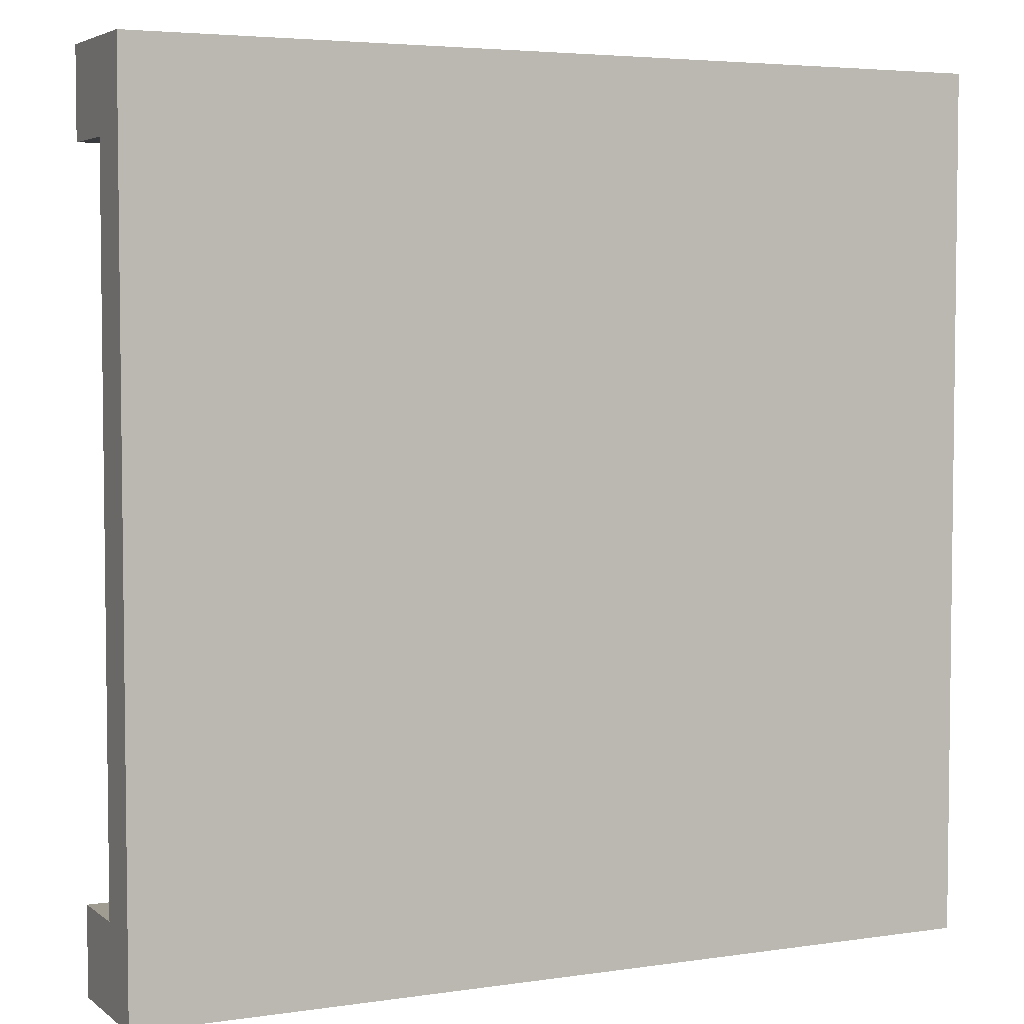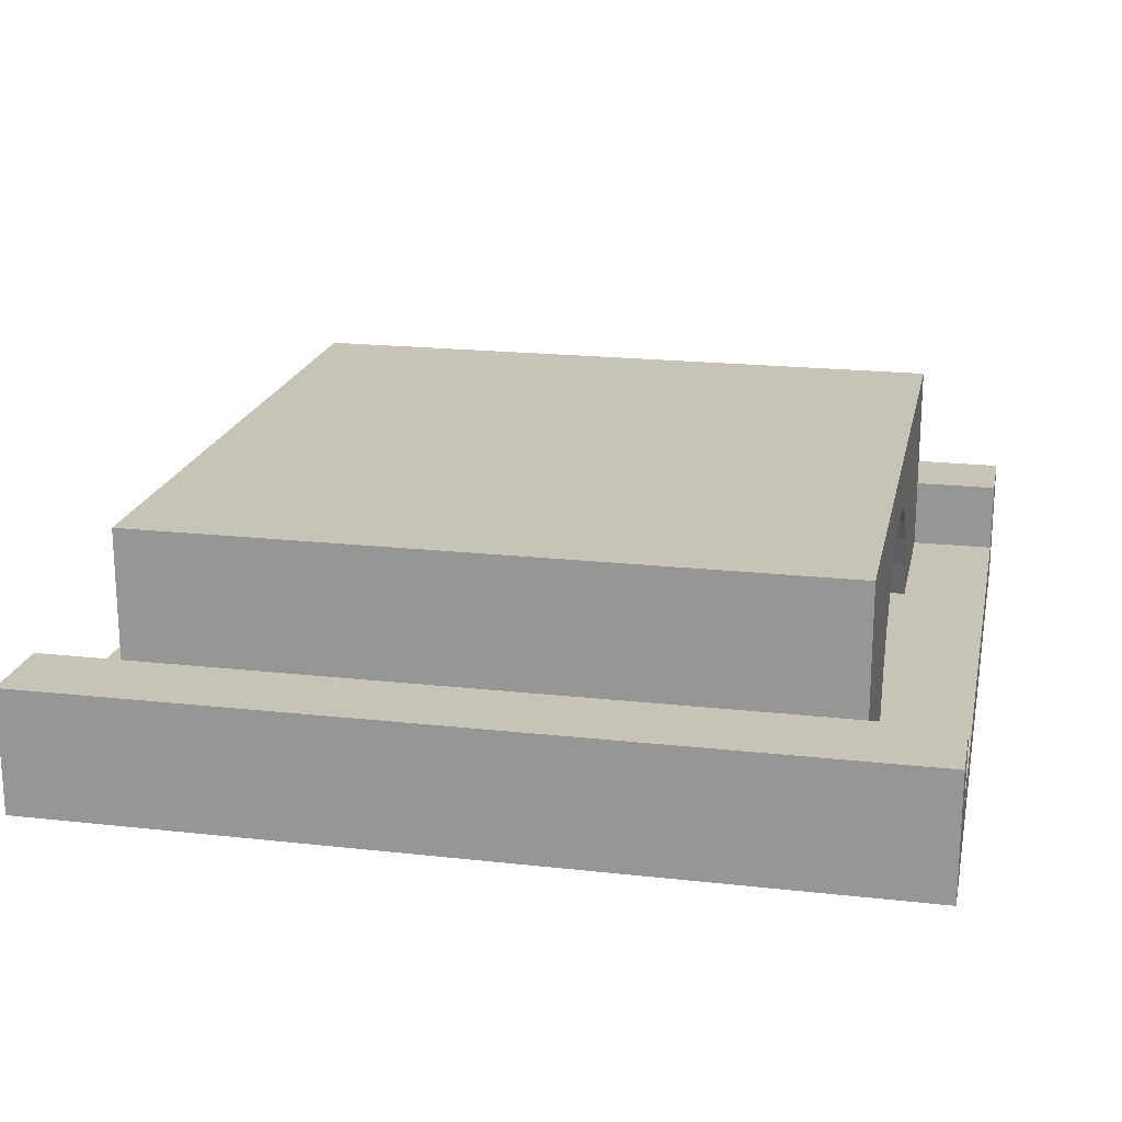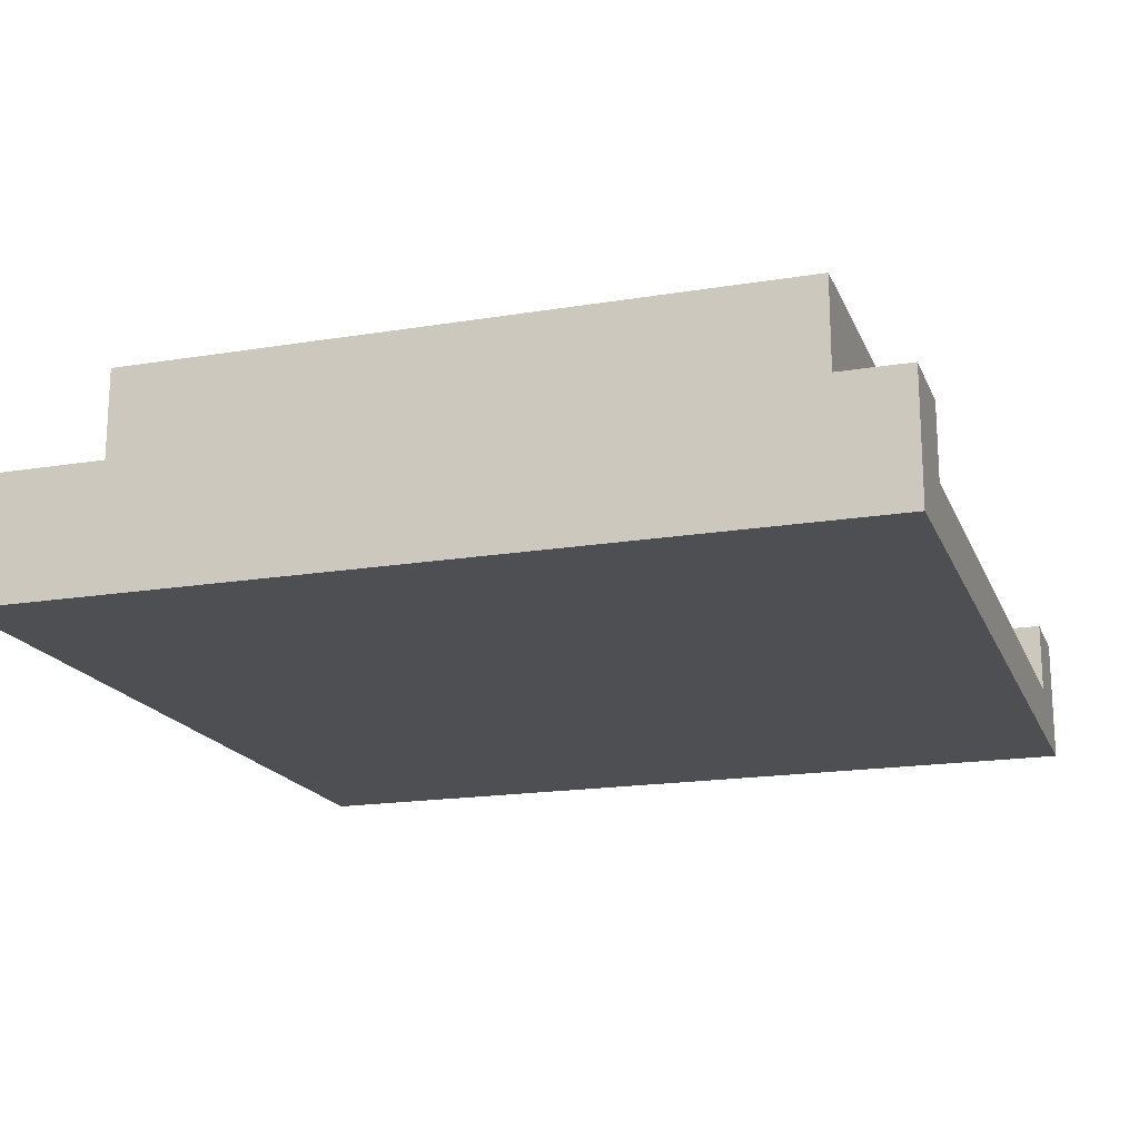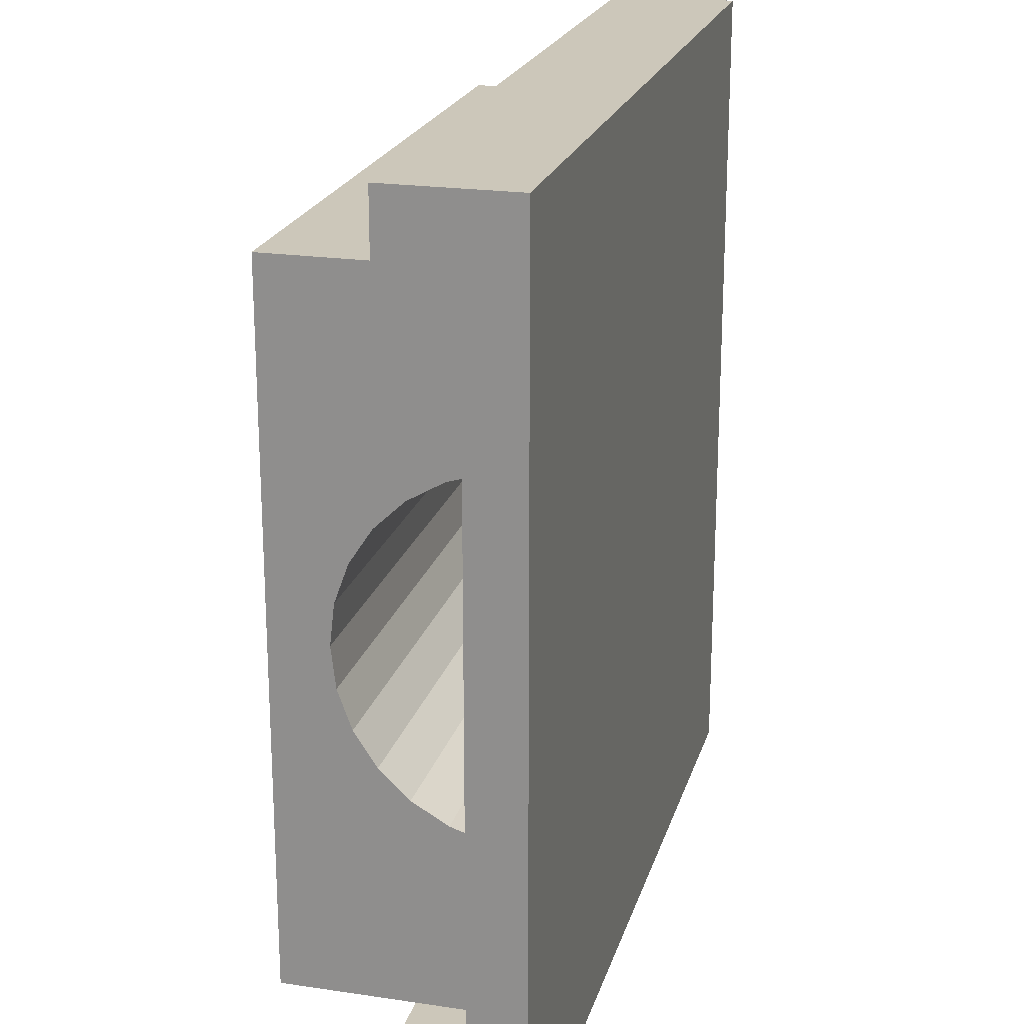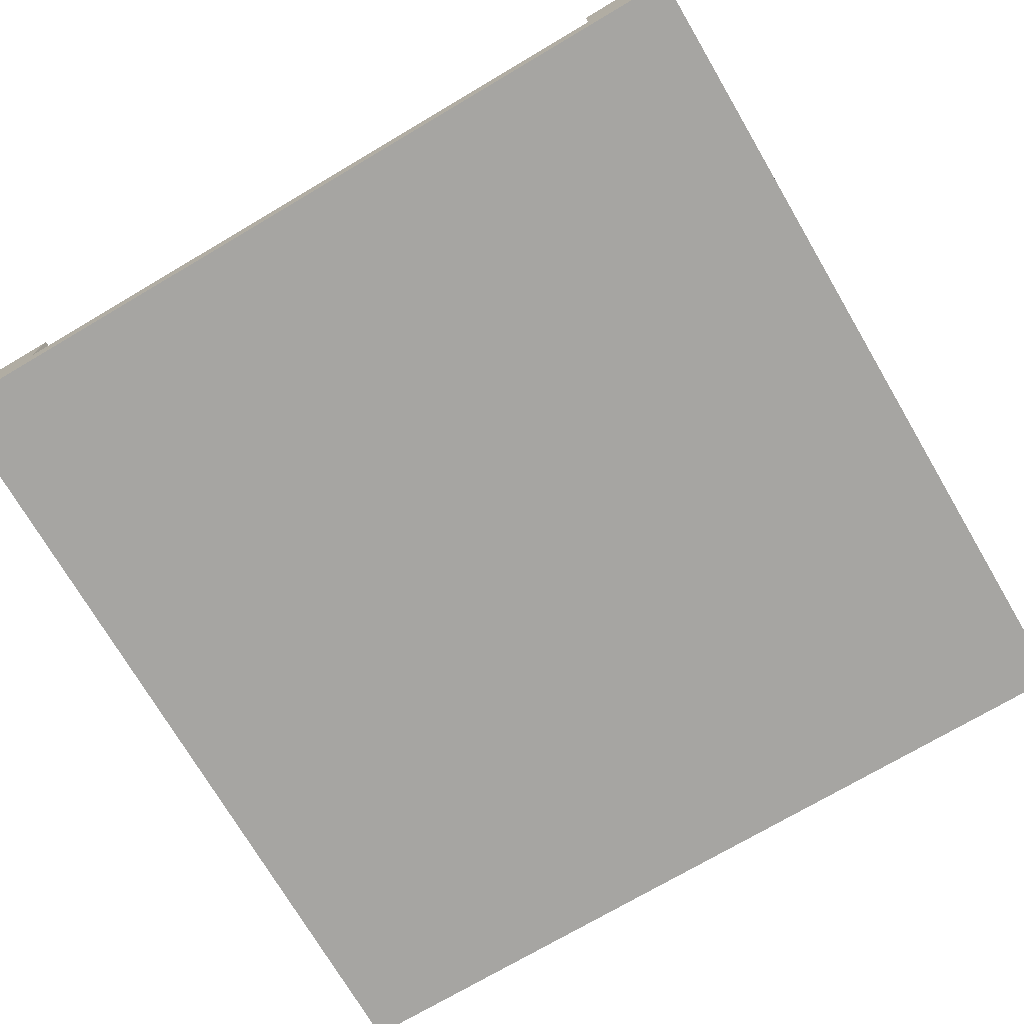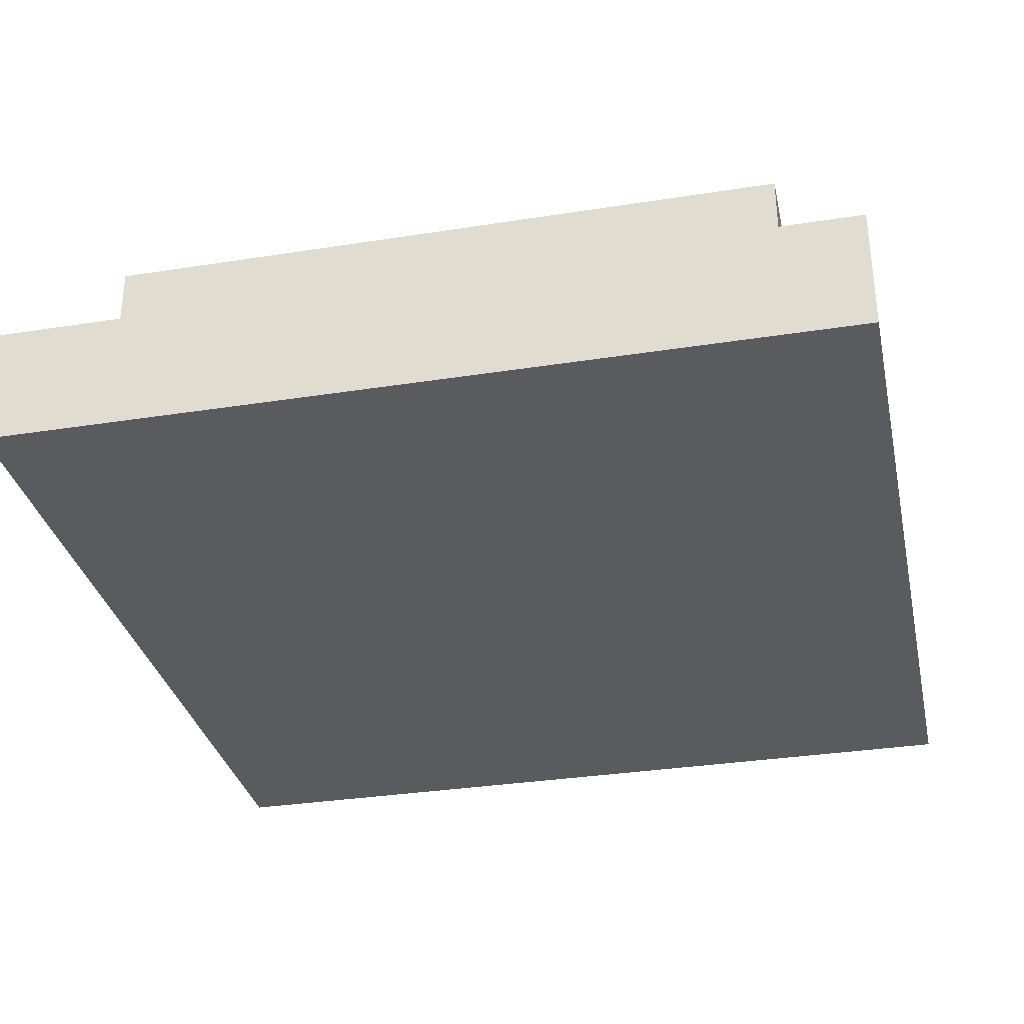
<metadata>
{"format":"obj","ext":"obj","renderer":"f3d","projection":"perspective","resolution":1024,"background":"white","views":[{"elev":4.4,"azim":-25.7,"up":"+Z"},{"elev":19.7,"azim":11.7,"up":"+Y"},{"elev":-18.0,"azim":-162.2,"up":"+Y"},{"elev":21.4,"azim":-75.2,"up":"+Z"},{"elev":-73.7,"azim":120.5,"up":"+Y"},{"elev":-32.8,"azim":12.3,"up":"+Y"}]}
</metadata>
<code>
v 1 0 0
v 1 0 0.1
v 1 0.1467 0
v 1 0.06333 0.1
v 1 0.1467 0.1
v 0 0 0
v 0 0 0.1
v 0 0 0.9
v 1 0 0.9
v 0 0 1
v 1 0 1
v 0.1 0.06333 0.7
v 0.9 0.06333 0.7
v 0.1 0.06333 0.9
v 0.9 0.06333 0.9
v 0 0.1467 0
v 0 0.1467 0.9
v 0.1 0.1467 0.9
v 0 0.1467 1
v 0.9 0.1467 0.9
v 1 0.1467 0.9
v 1 0.1467 1
v 0 0.06333 0.9
v 0 0.1467 0.1
v 0.1 0.1467 0.1
v 0.9 0.1467 0.1
v 0.1 0.06333 0.1
v 0.9 0.06333 0.1
v 1 0.06333 0.9
v 0 0.06333 0.1
v 0.1 0.06333 0.3
v 0.9 0.06333 0.3
v 0.1 0.2967 0.1
v 0.9 0.2967 0.1
v 0.1 0.2967 0.9
v 0.9 0.2967 0.9
v 0.1 0.1083 0.6863
v 0.1 0.1488 0.6625
v 0.1 0.1829 0.6302
v 0.1 0.2086 0.5908
v 0.1 0.2246 0.5467
v 0.1 0.23 0.5
v 0.1 0.2246 0.4533
v 0.1 0.2086 0.4092
v 0.1 0.1829 0.3698
v 0.1 0.1488 0.3375
v 0.1 0.1083 0.3137
v 0.9 0.1083 0.3137
v 0.9 0.1488 0.3375
v 0.9 0.1829 0.3698
v 0.9 0.2086 0.4092
v 0.9 0.2246 0.4533
v 0.9 0.23 0.5
v 0.9 0.2246 0.5467
v 0.9 0.2086 0.5908
v 0.9 0.1829 0.6302
v 0.9 0.1488 0.6625
v 0.9 0.1083 0.6863
g tunnelWide
f 3 2 1
f 2 3 4
f 4 3 5
f 1 7 6
f 7 1 2
f 7 2 8
f 8 2 9
f 8 9 10
f 10 9 11
f 14 13 12
f 13 14 15
f 3 6 16
f 6 3 1
f 19 18 17
f 18 19 20
f 20 19 21
f 21 19 22
f 11 19 10
f 19 11 22
f 19 8 10
f 8 19 23
f 23 19 17
f 24 3 16
f 3 24 25
f 3 25 5
f 5 25 26
f 26 27 25
f 27 26 28
f 15 18 14
f 18 15 20
f 29 11 9
f 11 29 22
f 22 29 21
f 30 6 7
f 6 30 16
f 16 30 24
f 18 23 17
f 23 18 14
f 27 24 30
f 24 27 25
f 4 26 28
f 26 4 5
f 21 15 20
f 15 21 29
f 31 28 27
f 28 31 32
f 4 9 2
f 9 4 29
f 23 7 8
f 7 23 30
f 23 27 30
f 27 23 31
f 31 23 12
f 31 12 32
f 12 23 14
f 13 32 12
f 29 32 13
f 4 32 29
f 32 4 28
f 29 13 15
f 35 34 33
f 34 35 36
f 34 25 33
f 25 34 26
f 20 35 18
f 35 20 36
f 18 12 14
f 12 18 37
f 37 18 38
f 38 18 35
f 38 35 39
f 39 35 40
f 40 35 41
f 41 35 42
f 33 42 35
f 33 43 42
f 33 44 43
f 33 45 44
f 33 46 45
f 25 46 33
f 25 47 46
f 27 47 25
f 47 27 31
f 26 32 28
f 32 26 48
f 48 26 49
f 49 26 34
f 49 34 50
f 50 34 51
f 51 34 52
f 52 34 53
f 36 53 34
f 36 54 53
f 36 55 54
f 36 56 55
f 36 57 56
f 20 57 36
f 20 58 57
f 20 13 58
f 13 20 15
f 58 12 37
f 12 58 13
f 57 37 38
f 37 57 58
f 56 38 39
f 38 56 57
f 55 39 40
f 39 55 56
f 54 40 41
f 40 54 55
f 53 41 42
f 41 53 54
f 52 42 43
f 42 52 53
f 51 43 44
f 43 51 52
f 50 44 45
f 44 50 51
f 49 45 46
f 45 49 50
f 48 46 47
f 46 48 49
f 32 47 31
f 47 32 48

</code>
